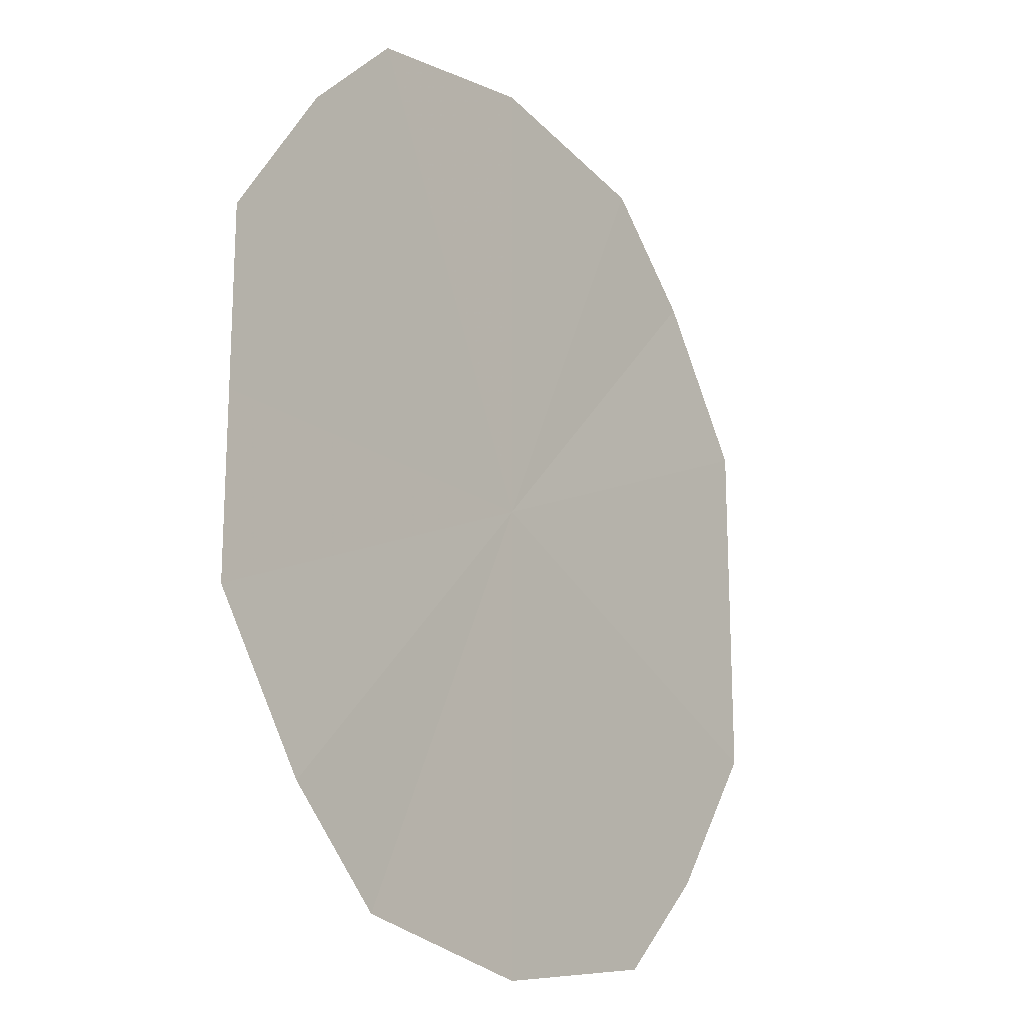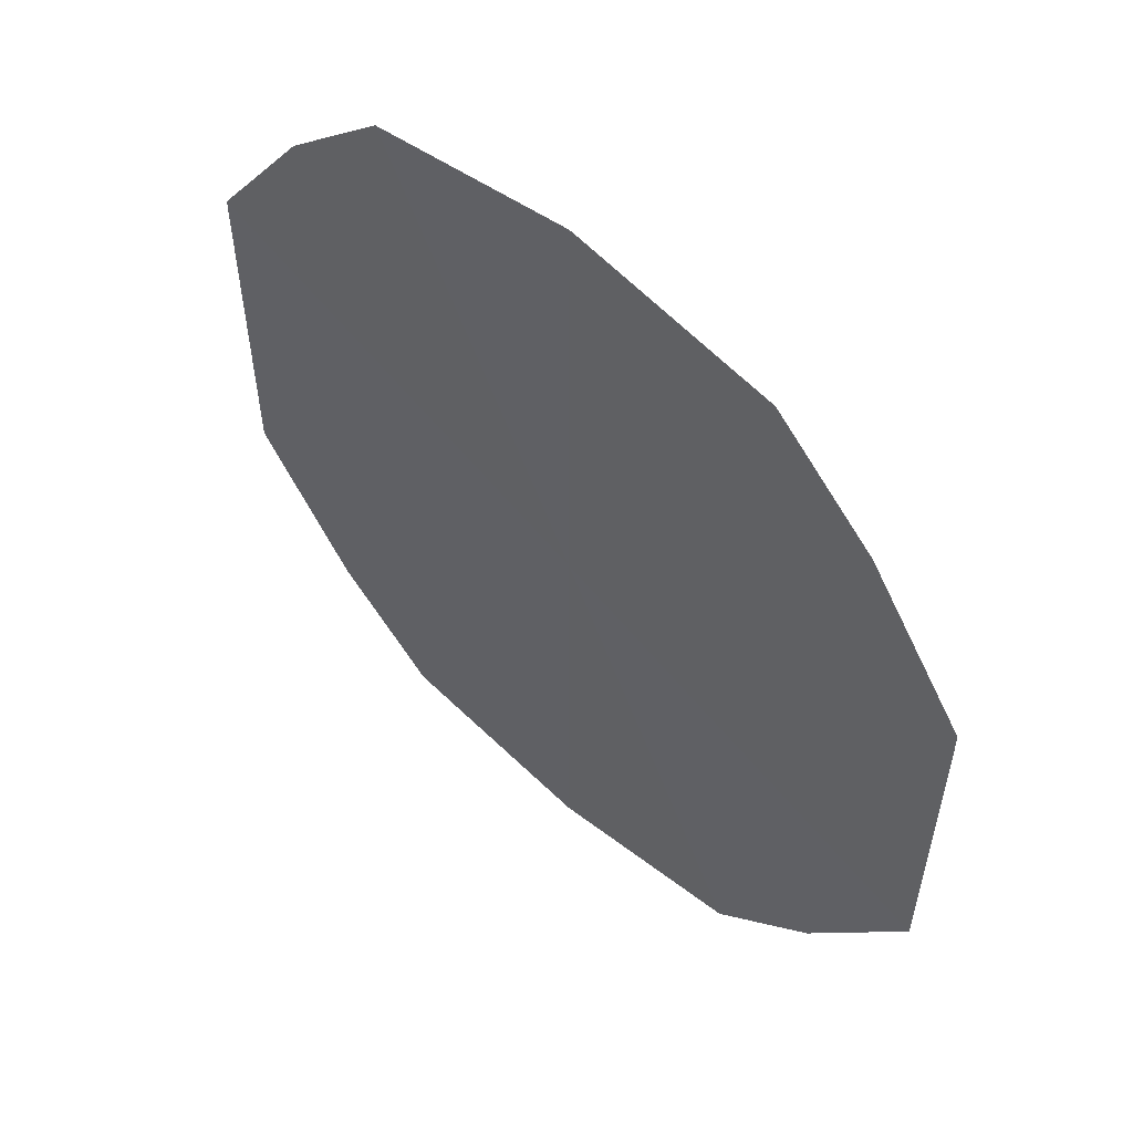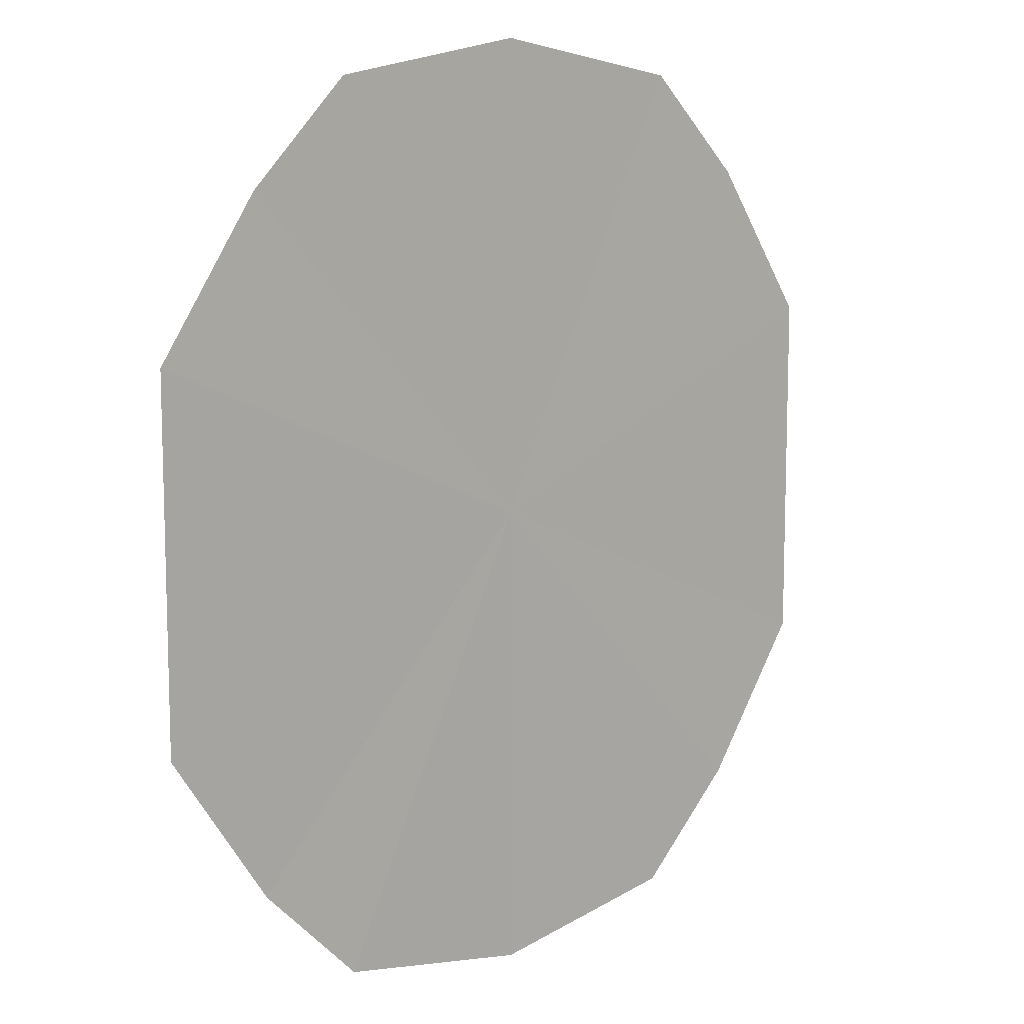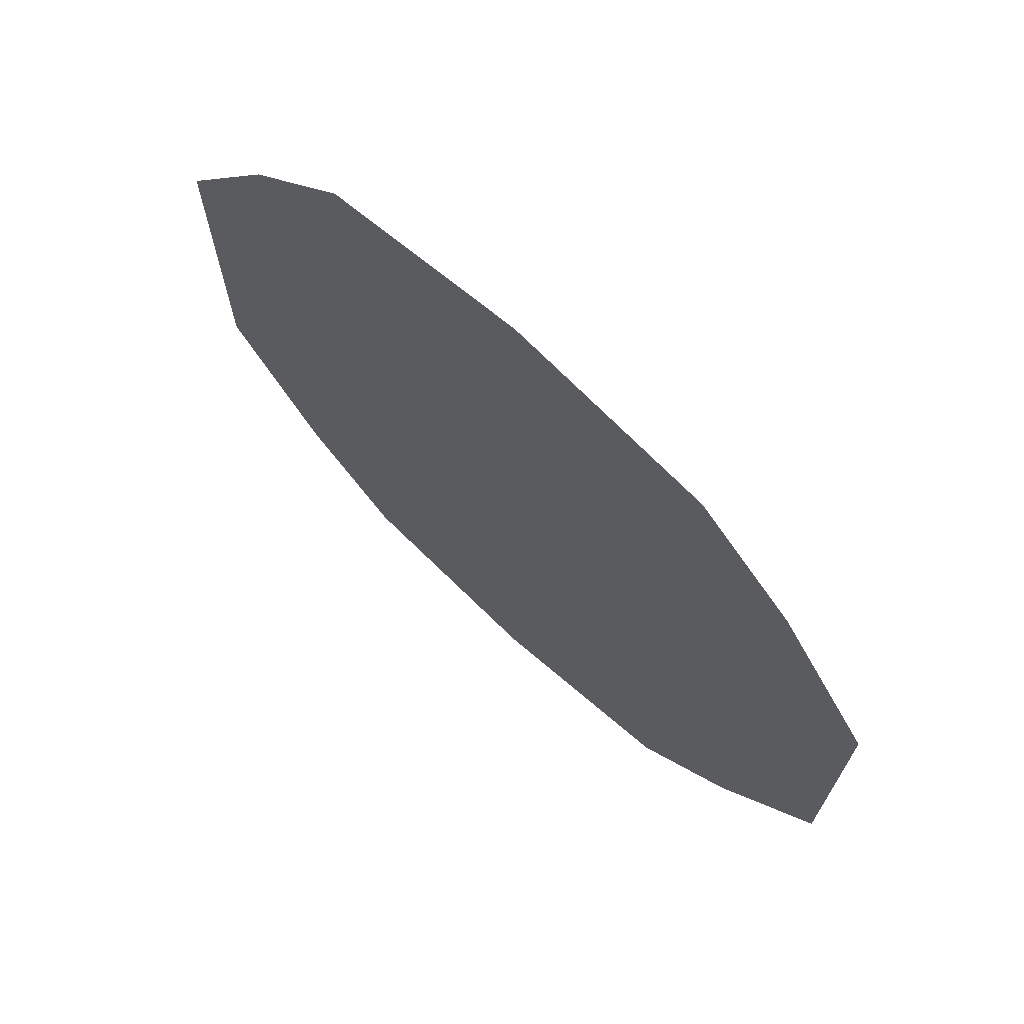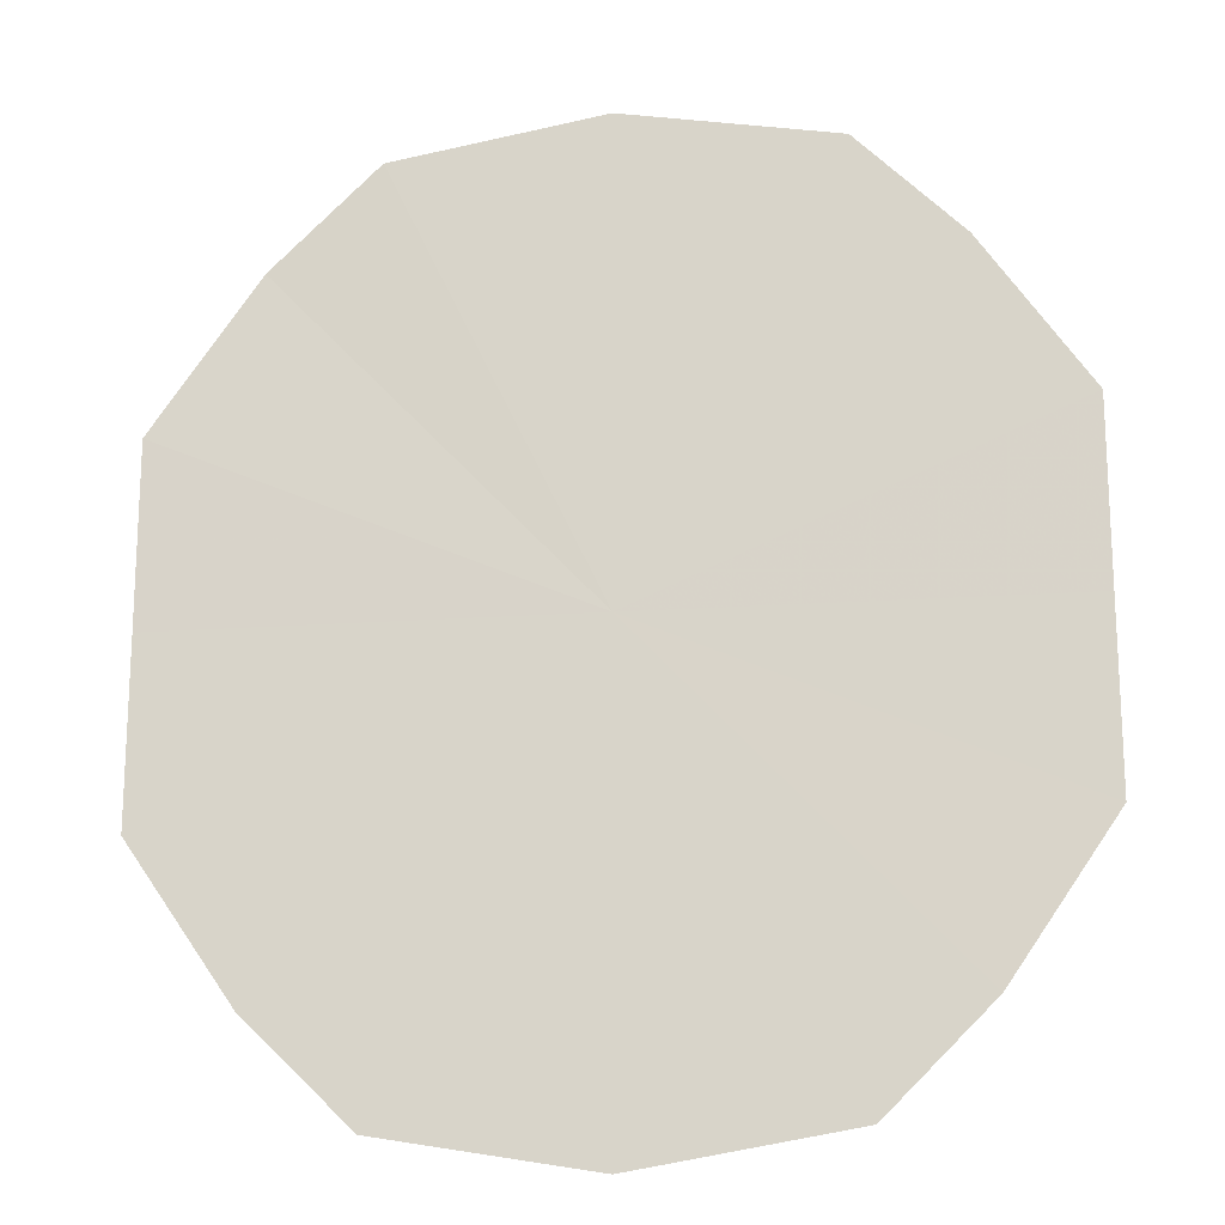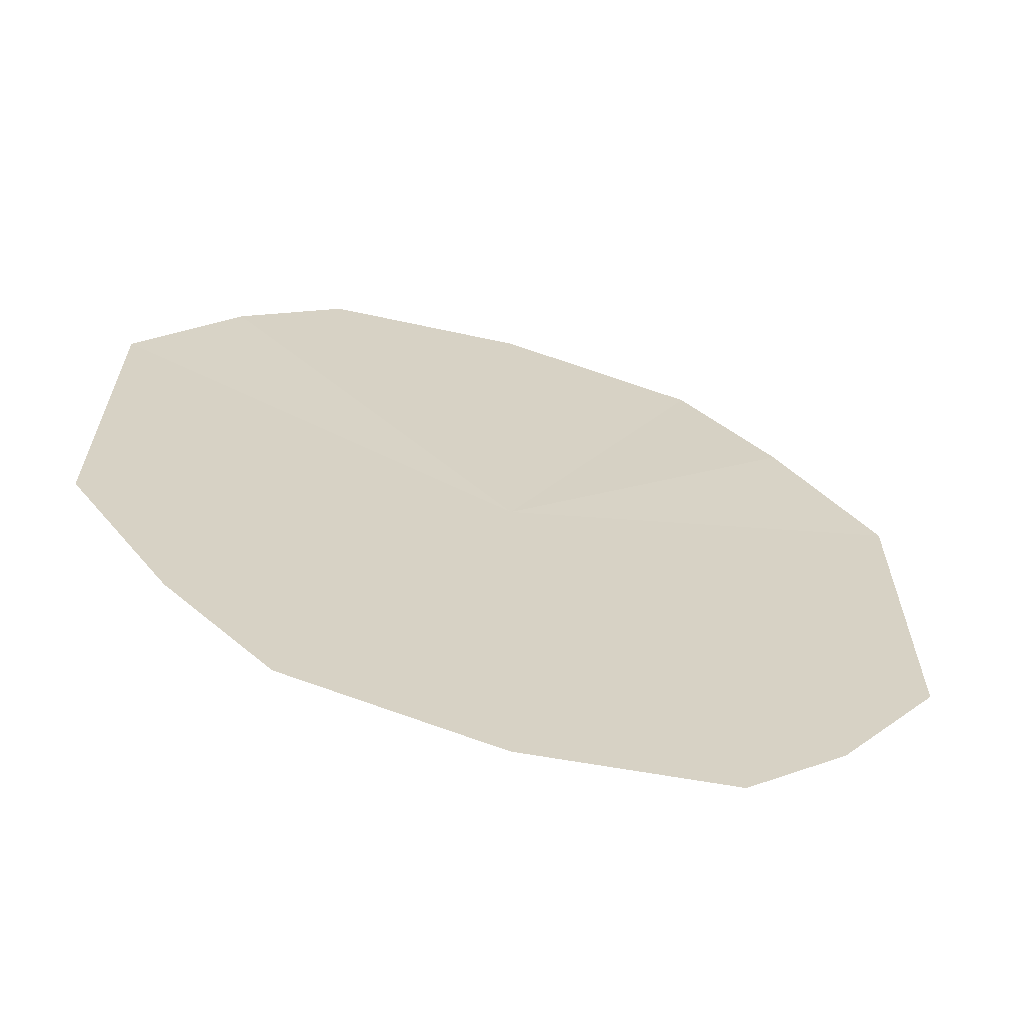
<metadata>
{"format":"obj","ext":"obj","renderer":"f3d","projection":"perspective","resolution":1024,"background":"white","views":[{"elev":-19.0,"azim":126.5,"up":"+Z"},{"elev":56.9,"azim":42.0,"up":"+Z"},{"elev":10.3,"azim":137.6,"up":"+Z"},{"elev":71.2,"azim":42.3,"up":"+Z"},{"elev":-18.1,"azim":-172.2,"up":"+Z"},{"elev":-64.9,"azim":164.3,"up":"+Z"}]}
</metadata>
<code>
o 2012
v 2168 1876 8.015
v 2168 1876 7.973
v 2168 1876 7.97
v 2168 1876 7.983
v 2168 1876 7.973
v 2168 1876 7.998
v 2168 1876 7.983
v 2168 1876 8.015
v 2168 1876 7.998
v 2168 1876 8.032
v 2168 1876 8.015
v 2168 1876 8.047
v 2168 1876 8.032
v 2168 1876 8.057
v 2168 1876 8.047
v 2168 1876 8.06
v 2168 1876 8.057
v 2168 1876 7.983
v 2168 1876 7.973
v 2168 1876 7.998
v 2168 1876 7.97
v 2168 1876 8.015
v 2168 1876 7.973
v 2168 1876 8.032
v 2168 1876 7.983
v 2168 1876 8.047
v 2168 1876 7.998
v 2168 1876 8.057
v 2168 1876 8.015
v 2168 1876 8.06
v 2168 1876 8.032
v 2168 1876 8.057
v 2168 1876 8.047
f 1 2 3
f 1 2 4
f 1 5 3
f 1 6 4
f 1 5 7
f 1 6 8
f 1 9 7
f 1 10 8
f 1 9 11
f 1 10 12
f 1 13 11
f 1 14 12
f 1 13 15
f 1 14 16
f 1 17 15
f 1 17 16
f 1 18 19
f 1 18 20
f 1 21 19
f 1 22 20
f 1 21 23
f 1 22 24
f 1 25 23
f 1 26 24
f 1 25 27
f 1 26 28
f 1 29 27
f 1 30 28
f 1 29 31
f 1 30 32
f 1 33 31
f 1 33 32

</code>
